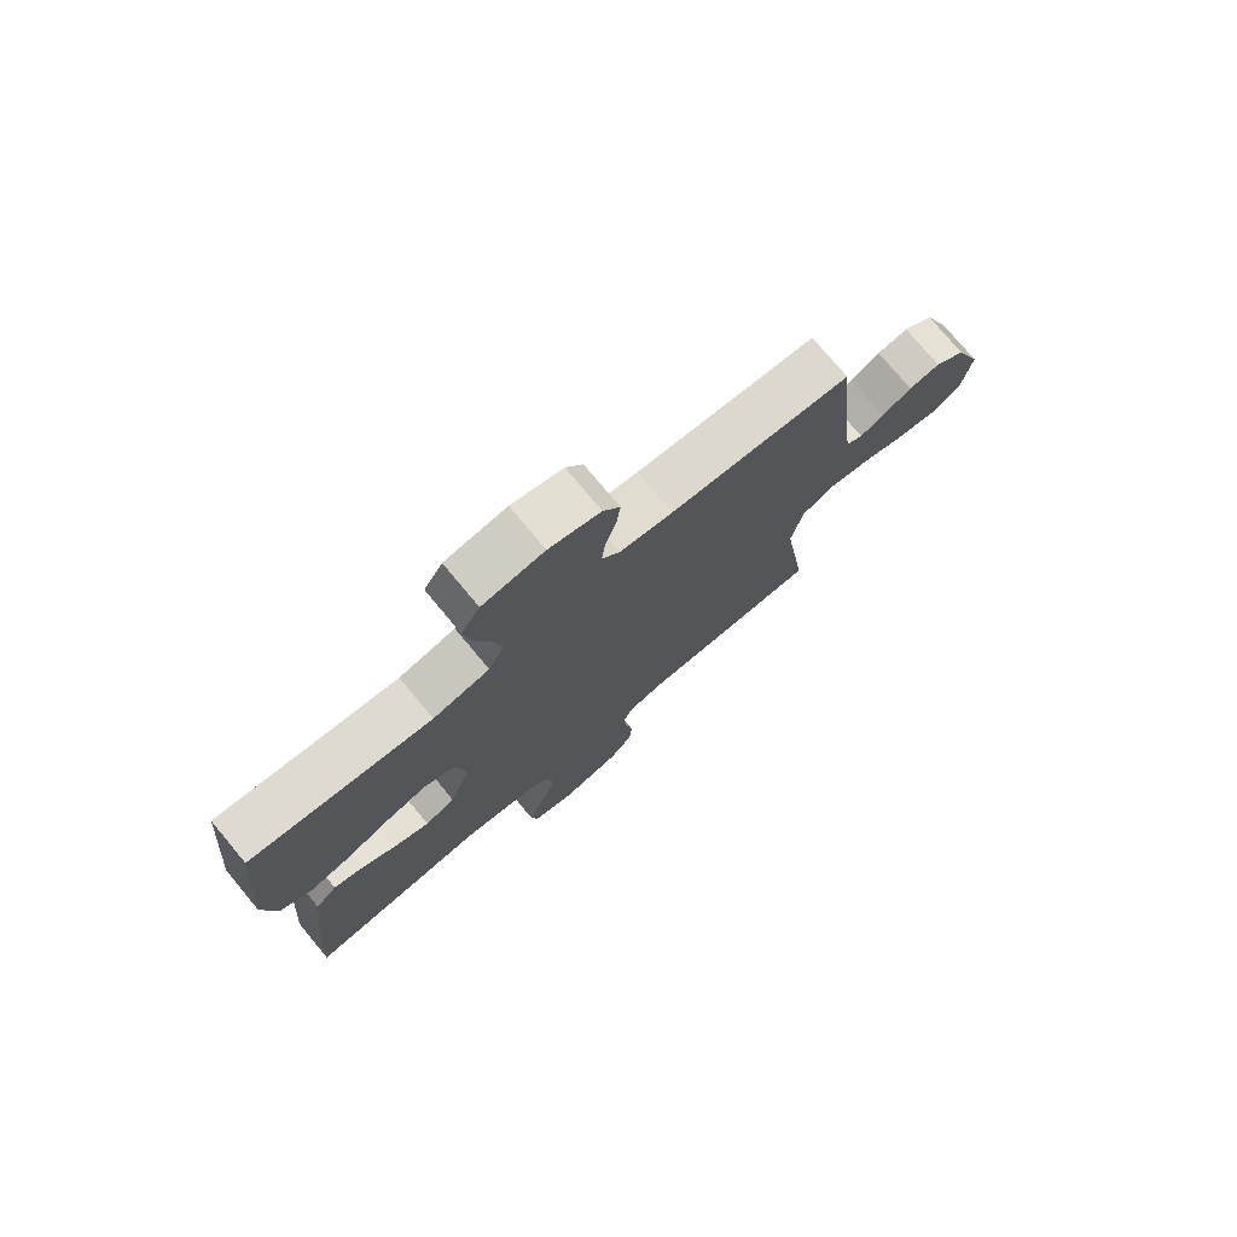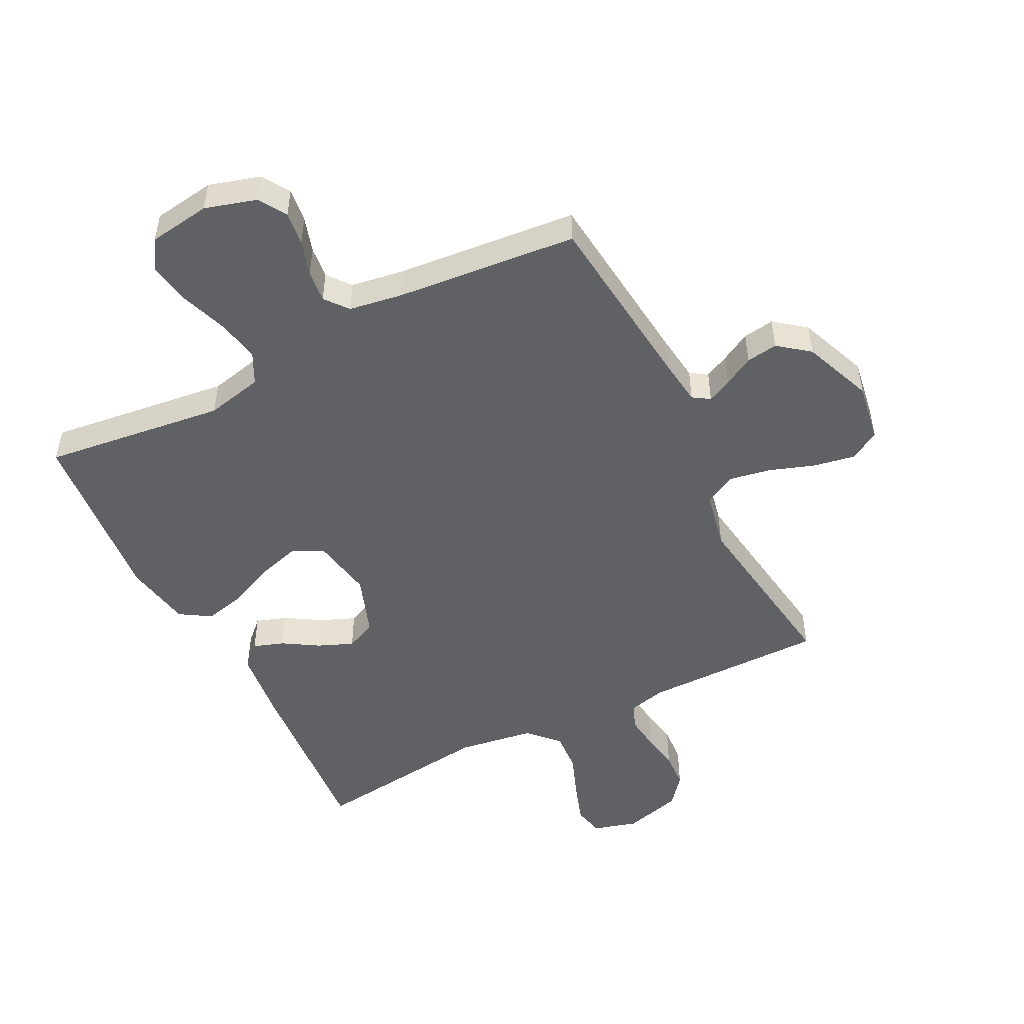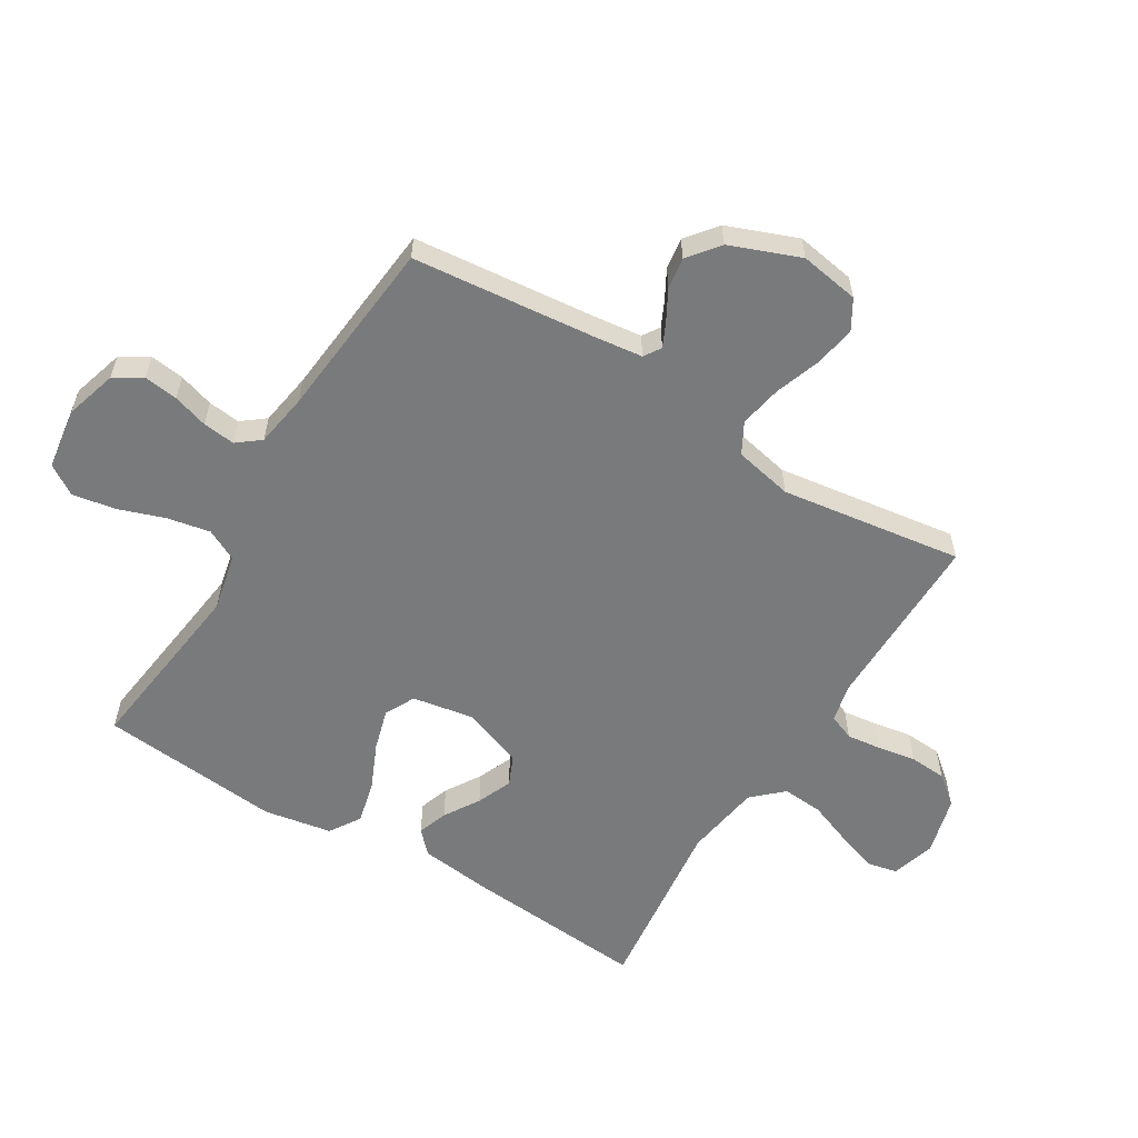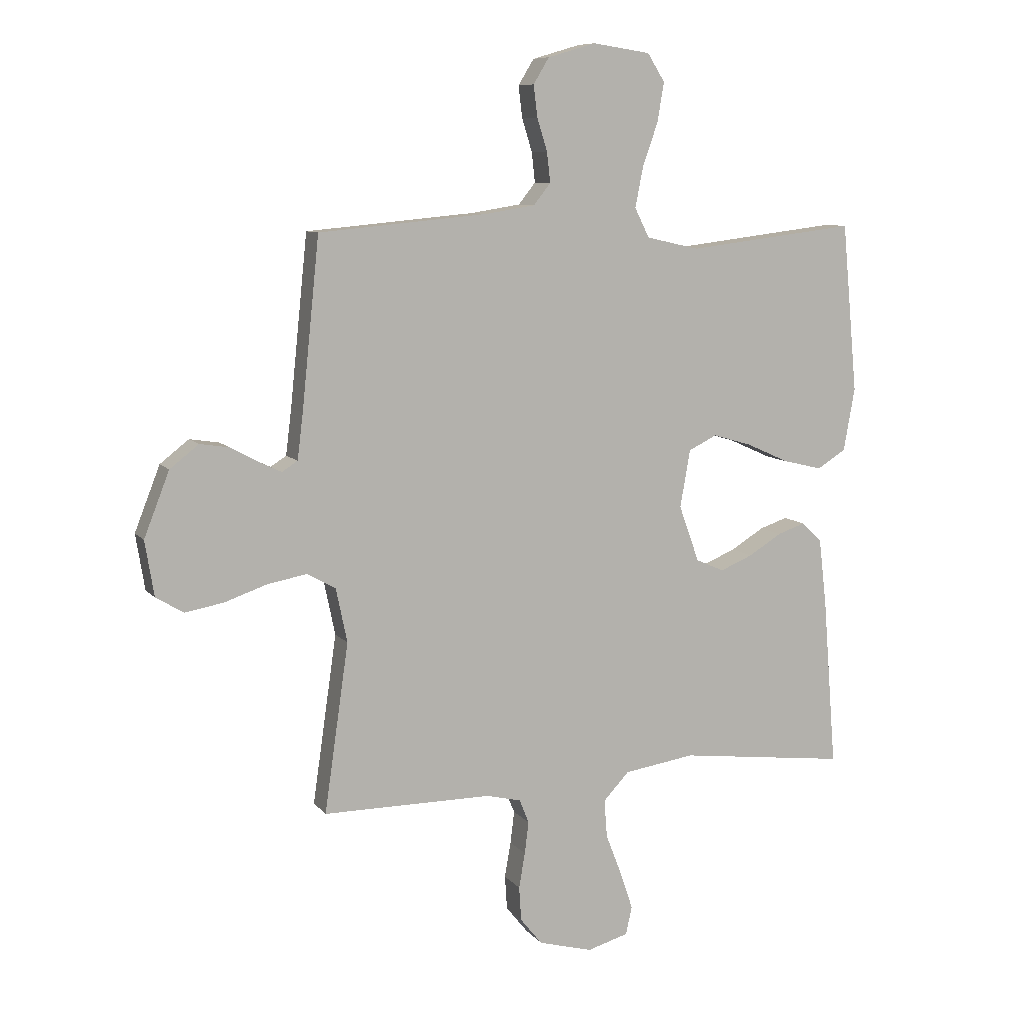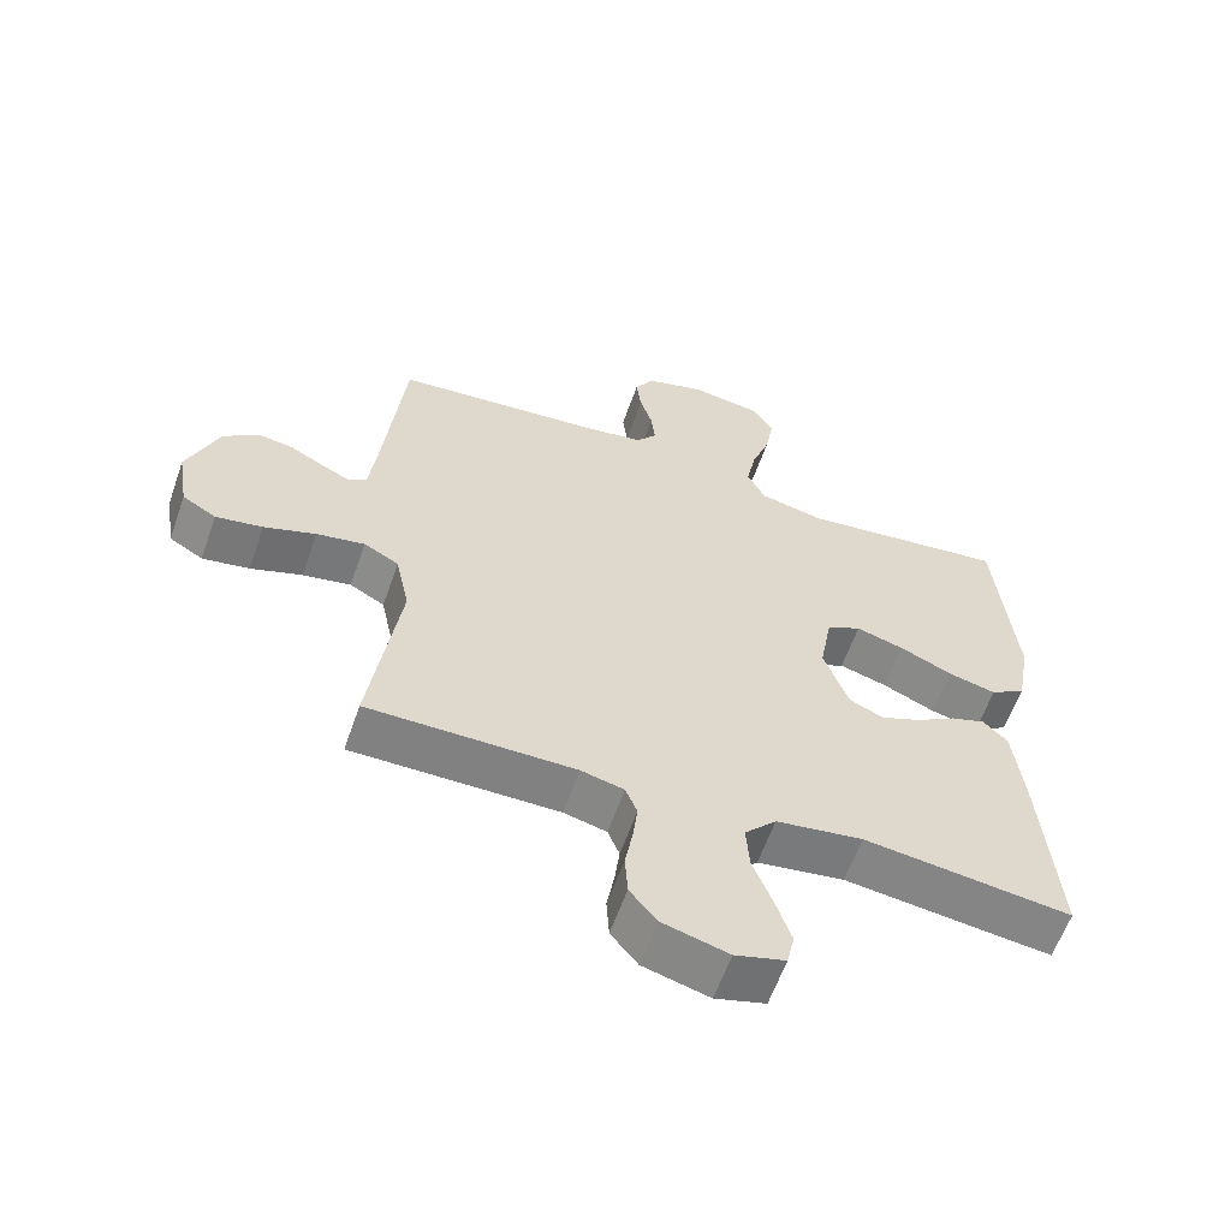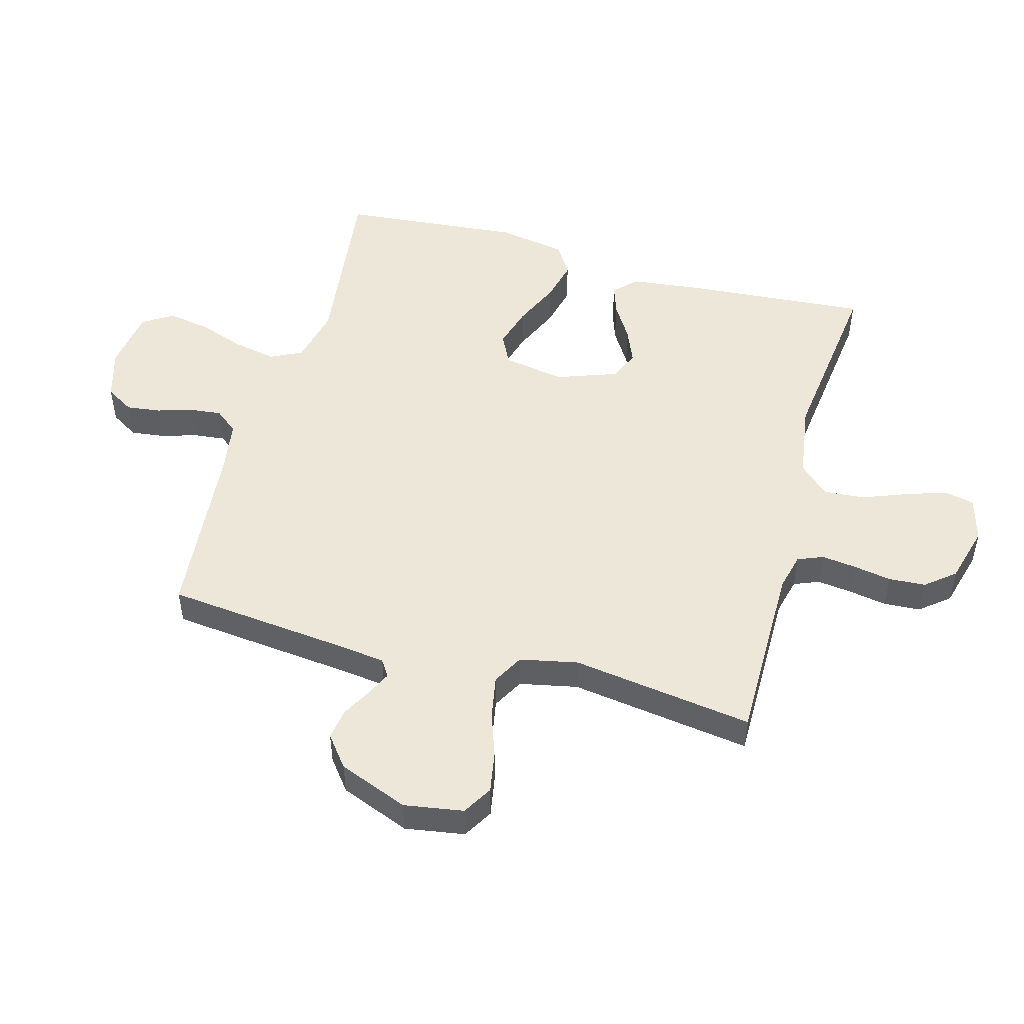
<metadata>
{"format":"obj","ext":"obj","renderer":"f3d","projection":"perspective","resolution":1024,"background":"white","views":[{"elev":76.3,"azim":-39.9,"up":"+Z"},{"elev":-49.9,"azim":26.9,"up":"+Y"},{"elev":-58.0,"azim":58.5,"up":"+Y"},{"elev":8.8,"azim":158.4,"up":"+Z"},{"elev":-60.4,"azim":160.7,"up":"+Z"},{"elev":49.9,"azim":105.5,"up":"+Y"}]}
</metadata>
<code>
v -0.5 0.07 0.5
v -0.2 0.07 0.463
v -0.106 0.07 0.484
v -0.08 0.07 0.536
v -0.094 0.07 0.607
v -0.121 0.07 0.684
v -0.133 0.07 0.754
v -0.102 0.07 0.803
v 0 0.07 0.818
v 0.085 0.07 0.793
v 0.113 0.07 0.747
v 0.106 0.07 0.691
v 0.088 0.07 0.633
v 0.082 0.07 0.58
v 0.112 0.07 0.542
v 0.2 0.07 0.528
v 0.5 0.07 0.5
v 0.531 0.07 0.2
v 0.541 0.07 0.119
v 0.569 0.07 0.101
v 0.609 0.07 0.12
v 0.658 0.07 0.147
v 0.71 0.07 0.155
v 0.761 0.07 0.115
v 0.806 0.07 0
v 0.79 0.07 -0.098
v 0.741 0.07 -0.127
v 0.673 0.07 -0.115
v 0.598 0.07 -0.089
v 0.528 0.07 -0.076
v 0.477 0.07 -0.104
v 0.457 0.07 -0.2
v 0.5 0.07 -0.5
v 0.2 0.07 -0.499
v 0.138 0.07 -0.514
v 0.121 0.07 -0.556
v 0.128 0.07 -0.613
v 0.139 0.07 -0.676
v 0.135 0.07 -0.737
v 0.096 0.07 -0.785
v 0 0.07 -0.811
v -0.073 0.07 -0.79
v -0.084 0.07 -0.74
v -0.061 0.07 -0.672
v -0.033 0.07 -0.599
v -0.028 0.07 -0.532
v -0.074 0.07 -0.483
v -0.2 0.07 -0.464
v -0.5 0.07 -0.5
v -0.476 0.07 -0.2
v -0.462 0.07 -0.08
v -0.426 0.07 -0.045
v -0.376 0.07 -0.062
v -0.318 0.07 -0.098
v -0.26 0.07 -0.122
v -0.21 0.07 -0.1
v -0.174 0.07 0
v -0.192 0.07 0.102
v -0.242 0.07 0.127
v -0.311 0.07 0.107
v -0.387 0.07 0.073
v -0.457 0.07 0.056
v -0.508 0.07 0.088
v -0.528 0.07 0.2
v -0.5 0 0.5
v -0.2 0 0.463
v -0.106 0 0.484
v -0.08 0 0.536
v -0.094 0 0.607
v -0.121 0 0.684
v -0.133 0 0.754
v -0.102 0 0.803
v 0 0 0.818
v 0.085 0 0.793
v 0.113 0 0.747
v 0.106 0 0.691
v 0.088 0 0.633
v 0.082 0 0.58
v 0.112 0 0.542
v 0.2 0 0.528
v 0.5 0 0.5
v 0.531 0 0.2
v 0.541 0 0.119
v 0.569 0 0.101
v 0.609 0 0.12
v 0.658 0 0.147
v 0.71 0 0.155
v 0.761 0 0.115
v 0.806 0 0
v 0.79 0 -0.098
v 0.741 0 -0.127
v 0.673 0 -0.115
v 0.598 0 -0.089
v 0.528 0 -0.076
v 0.477 0 -0.104
v 0.457 0 -0.2
v 0.5 0 -0.5
v 0.2 0 -0.499
v 0.138 0 -0.514
v 0.121 0 -0.556
v 0.128 0 -0.613
v 0.139 0 -0.676
v 0.135 0 -0.737
v 0.096 0 -0.785
v 0 0 -0.811
v -0.073 0 -0.79
v -0.084 0 -0.74
v -0.061 0 -0.672
v -0.033 0 -0.599
v -0.028 0 -0.532
v -0.074 0 -0.483
v -0.2 0 -0.464
v -0.5 0 -0.5
v -0.476 0 -0.2
v -0.462 0 -0.08
v -0.426 0 -0.045
v -0.376 0 -0.062
v -0.318 0 -0.098
v -0.26 0 -0.122
v -0.21 0 -0.1
v -0.174 0 0
v -0.192 0 0.102
v -0.242 0 0.127
v -0.311 0 0.107
v -0.387 0 0.073
v -0.457 0 0.056
v -0.508 0 0.088
v -0.528 0 0.2
f 63 64 1 2
f 60 61 62 63
f 59 60 63 2
f 58 59 2 3
f 57 58 3 4
f 51 52 53 54
f 51 54 55
f 48 49 50 51
f 47 48 51 55
f 46 47 55 56
f 42 43 44 45
f 40 41 42 45
f 40 45 46
f 37 38 39 40
f 36 37 40 46
f 35 36 46 56
f 32 33 34
f 31 32 34 35
f 26 27 28 29
f 26 29 30
f 25 26 30
f 24 25 30
f 21 22 23 24
f 20 21 24 30
f 19 20 30 31
f 16 17 18
f 15 16 18 19
f 10 11 12 13
f 10 13 14
f 9 10 14
f 8 9 14
f 5 6 7 8
f 4 5 8 14
f 57 4 14 15
f 31 35 56 57
f 15 19 31 57
f 66 65 128 127
f 127 126 125 124
f 66 127 124 123
f 67 66 123 122
f 68 67 122 121
f 118 117 116 115
f 119 118 115
f 115 114 113 112
f 119 115 112 111
f 120 119 111 110
f 109 108 107 106
f 109 106 105 104
f 110 109 104
f 104 103 102 101
f 110 104 101 100
f 120 110 100 99
f 98 97 96
f 99 98 96 95
f 93 92 91 90
f 94 93 90
f 94 90 89
f 94 89 88
f 88 87 86 85
f 94 88 85 84
f 95 94 84 83
f 82 81 80
f 83 82 80 79
f 77 76 75 74
f 78 77 74
f 78 74 73
f 78 73 72
f 72 71 70 69
f 78 72 69 68
f 79 78 68 121
f 121 120 99 95
f 121 95 83 79
f 1 65 66 2
f 2 66 67 3
f 3 67 68 4
f 4 68 69 5
f 5 69 70 6
f 6 70 71 7
f 7 71 72 8
f 8 72 73 9
f 9 73 74 10
f 10 74 75 11
f 11 75 76 12
f 12 76 77 13
f 13 77 78 14
f 14 78 79 15
f 15 79 80 16
f 16 80 81 17
f 17 81 82 18
f 18 82 83 19
f 19 83 84 20
f 20 84 85 21
f 21 85 86 22
f 22 86 87 23
f 23 87 88 24
f 24 88 89 25
f 25 89 90 26
f 26 90 91 27
f 27 91 92 28
f 28 92 93 29
f 29 93 94 30
f 30 94 95 31
f 31 95 96 32
f 32 96 97 33
f 33 97 98 34
f 34 98 99 35
f 35 99 100 36
f 36 100 101 37
f 37 101 102 38
f 38 102 103 39
f 39 103 104 40
f 40 104 105 41
f 41 105 106 42
f 42 106 107 43
f 43 107 108 44
f 44 108 109 45
f 45 109 110 46
f 46 110 111 47
f 47 111 112 48
f 48 112 113 49
f 49 113 114 50
f 50 114 115 51
f 51 115 116 52
f 52 116 117 53
f 53 117 118 54
f 54 118 119 55
f 55 119 120 56
f 56 120 121 57
f 57 121 122 58
f 58 122 123 59
f 59 123 124 60
f 60 124 125 61
f 61 125 126 62
f 62 126 127 63
f 63 127 128 64
f 64 128 65 1

</code>
